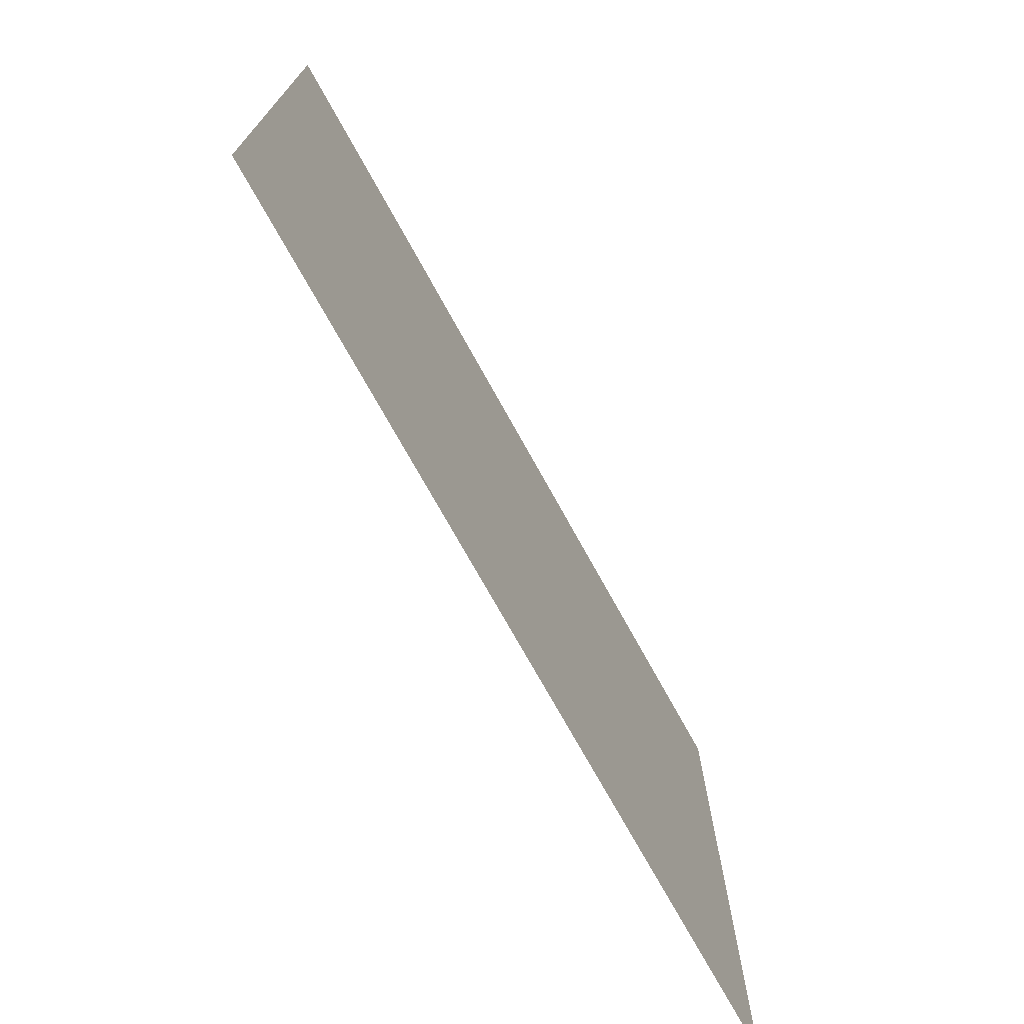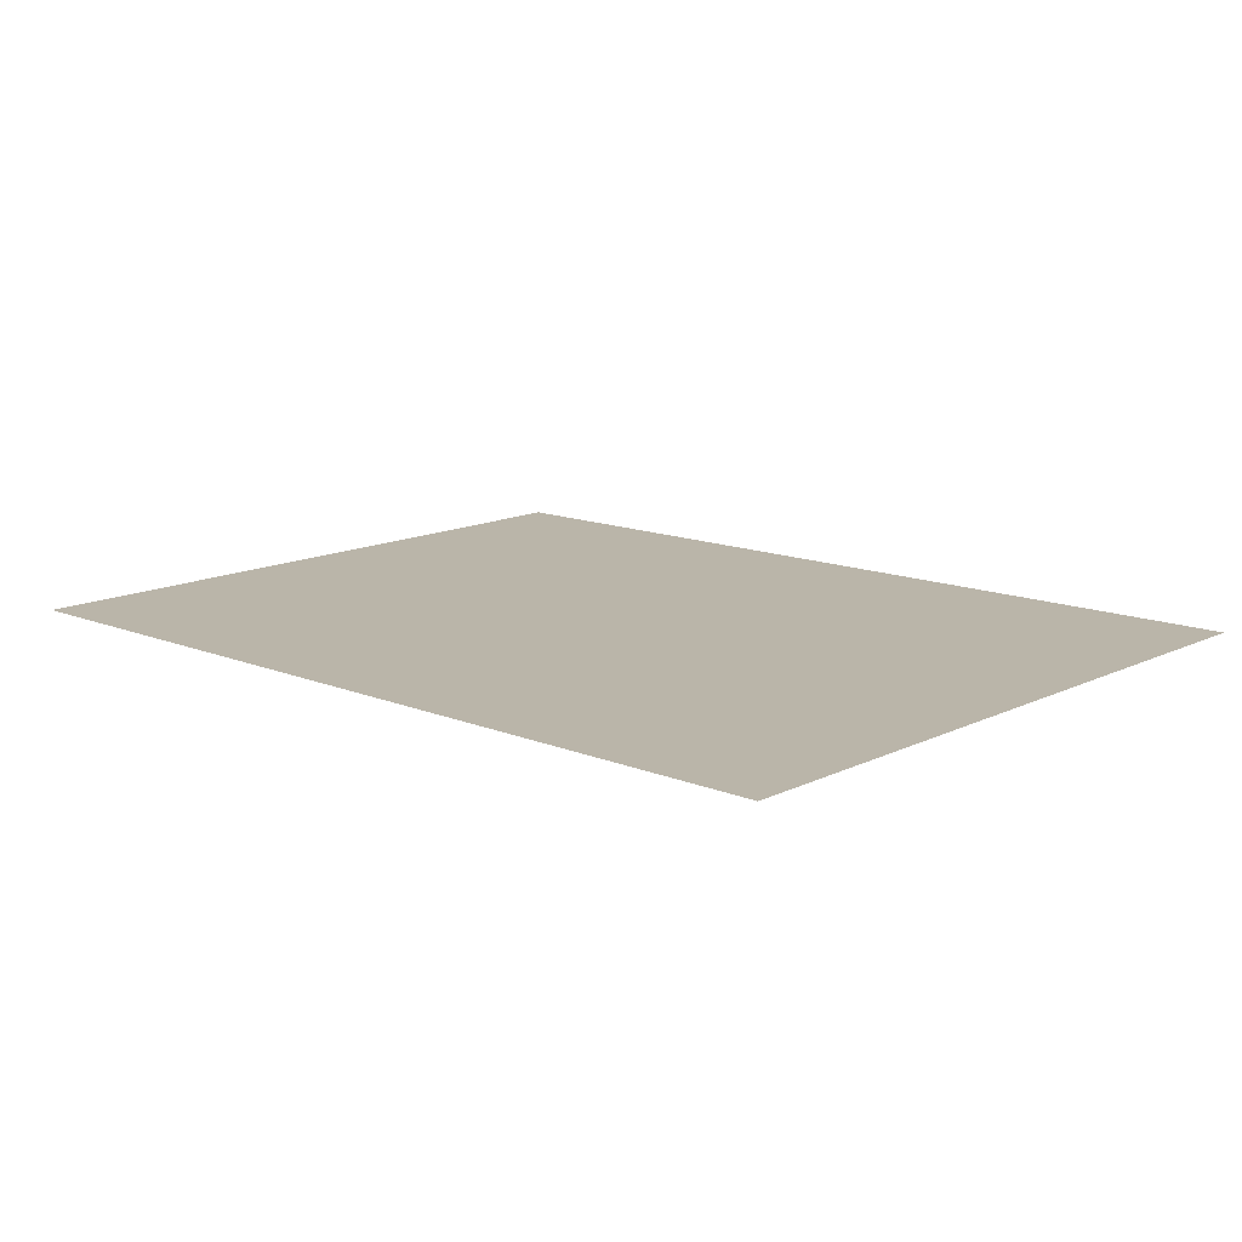
<metadata>
{"format":"obj","ext":"obj","renderer":"f3d","projection":"perspective","resolution":1024,"background":"white","views":[{"elev":-72.8,"azim":118.3,"up":"+Y"},{"elev":14.0,"azim":43.2,"up":"+Z"}]}
</metadata>
<code>
v -0.03322 0.2519 0.06646
v -0.04489 -0.1618 0.09718
v -0.03366 -0.1618 0.108
v -0.0445 0.2519 0.06067
v -0.01897 -0.1618 0.1164
v 0.07908 0.2519 0.06196
v -0.05188 -0.1618 0.08464
v -0.01849 0.2519 0.07096
v 0.06768 0.2519 0.06751
v 0.08628 0.2519 0.05544
v -0.05156 0.2519 0.054
v 0.05238 -0.1618 0.1171
v 0.06725 -0.1618 0.1091
v 0.05286 0.2519 0.07171
v 0.0787 -0.1618 0.09848
v -0.001813 -0.1618 0.1217
v -0.05417 -0.1618 0.07123
v 0.03562 0.2519 0.07426
v 0.03512 -0.1618 0.1221
v -0.001312 0.2519 0.07387
v 0.08596 -0.1618 0.08608
v 0.08878 0.2519 0.04838
v -0.05392 0.2519 0.04689
v 0.01715 0.2519 0.075
v 0.01664 -0.1618 0.1237
v -0.0516 -0.1618 0.05787
v 0.08853 -0.1618 0.07273
v 0.08643 0.2519 0.04128
v -0.05141 0.2519 0.03983
v -0.04434 -0.1618 0.04548
v 0.08624 -0.1618 0.05932
v 0.07937 0.2519 0.0346
v -0.04422 0.2519 0.03331
v -0.03289 -0.1618 0.03489
v 0.07924 -0.1618 0.04677
v 0.06809 0.2519 0.02882
v -0.03282 0.2519 0.02776
v -0.018 0.2519 0.02357
v 0.06801 -0.1618 0.03595
v 0.05335 0.2519 0.02431
v -0.01803 -0.1618 0.02683
v 0.05332 -0.1618 0.02757
v 0.03618 0.2519 0.0214
v -0.000759 0.2519 0.02101
v 0.03617 -0.1618 0.02223
v -0.000767 -0.1618 0.02184
v 0.01772 -0.1618 0.02027
v 0.01772 0.2519 0.02027
v 0.2446 -0.1618 0.05506
v 0.08596 -0.1204 0.08608
v 0.08853 -0.1204 0.07273
v 0.263 -0.1618 0.0882
v 0.2446 -0.1204 0.05506
v 0.08624 -0.1204 0.05932
v 0.3109 -0.1618 0.07689
v 0.263 -0.1204 0.0882
v 0.2156 -0.1618 0.0253
v 0.2906 -0.1618 0.04023
v 0.289 -0.1204 0.08206
v 0.2156 -0.1204 0.0253
v 0.2704 -0.1204 0.04825
v 0.1776 -0.1204 0.000368
v 0.2555 -0.1618 0.004182
v 0.2382 -0.1204 0.01497
v 0.1776 -0.1618 0.000368
v 0.1323 -0.1204 -0.01853
v 0.1959 -0.1204 -0.01295
v 0.2094 -0.1618 -0.02602
v 0.1323 -0.1618 -0.01853
v 0.08184 -0.1204 -0.03048
v 0.1454 -0.1204 -0.03414
v 0.08184 -0.1618 -0.03048
v 0.1545 -0.1618 -0.04892
v 0.02845 -0.1204 -0.00259
v -0.02435 -0.1204 -0.03159
v -0.0966 -0.1618 -0.05155
v 0.08914 -0.1204 -0.0476
v 0.02845 -0.1618 -0.00259
v -0.08598 -0.1204 -0.03705
v -0.02435 -0.1618 -0.03159
v 0.09342 -0.1618 -0.0634
v -0.075 -0.1204 -0.0207
v -0.152 -0.1618 -0.02981
v -0.03524 -0.1618 -0.06474
v -0.0294 -0.1204 -0.04909
v 0.02993 -0.1204 -0.05266
v -0.1371 -0.1204 -0.01713
v -0.075 -0.1618 -0.0207
v 0.02914 -0.1618 -0.06876
v -0.1207 -0.1204 -0.002756
v -0.1207 -0.1618 -0.002756
v -0.1802 -0.1204 0.009716
v -0.1987 -0.1618 -0.000575
v -0.1593 -0.1204 0.02137
v -0.1593 -0.1618 0.02137
v -0.2133 -0.1204 0.04218
v -0.2345 -0.1618 0.03474
v -0.1888 -0.1204 0.05052
v -0.1888 -0.1618 0.05052
v -0.2329 -0.1204 0.07551
v -0.2556 -0.1618 0.07095
v -0.2079 -0.1204 0.08327
v -0.2079 -0.1618 0.08327
v -0.03062 -0.1204 0.05809
v -0.0309 -0.1204 0.08486
v -0.03062 -0.1618 0.05809
v -0.0332 -0.1204 0.07145
v -0.0309 -0.1618 0.08486
v -0.0332 -0.1618 0.07145
v -0.2671 -0.05444 -0.05118
v -0.09464 -0.02859 -0.04937
v -0.09464 -0.05444 -0.04937
v -0.2671 -0.02859 -0.05118
v 0.1361 -0.05491 -0.04696
v 0.3085 -0.02905 -0.04515
v 0.3085 -0.05491 -0.04515
v 0.1361 -0.02905 -0.04696
v -0.08267 -0.04229 -0.04925
v -0.2773 -0.05898 -0.05128
v -0.2773 -0.02451 -0.05128
v -0.08259 -0.04061 -0.04925
v -0.08213 -0.04394 -0.04924
v -0.08192 -0.03899 -0.04924
v -0.08253 -0.04229 -0.06217
v -0.08103 -0.04542 -0.04923
v -0.082 -0.04394 -0.06217
v -0.2775 -0.02451 -0.02328
v -0.07013 -0.03576 -0.04911
v -0.0807 -0.03756 -0.04923
v -0.08246 -0.04061 -0.06217
v -0.07944 -0.04665 -0.04921
v -0.08089 -0.04542 -0.06216
v 0.3173 -0.05898 -0.04506
v -0.07063 -0.04769 -0.04912
v -0.2775 -0.05898 -0.02328
v 0.3173 -0.02451 -0.04506
v -0.3391 -0.02451 -0.0584
v -0.06815 -0.03664 -0.04909
v -0.07236 -0.03527 -0.04914
v -0.079 -0.0364 -0.04921
v -0.08179 -0.03899 -0.06216
v -0.07745 -0.04754 -0.04919
v -0.0793 -0.04665 -0.06214
v -0.0729 -0.04808 -0.04914
v -0.06858 -0.04689 -0.0491
v 0.317 -0.05898 -0.01705
v 0.317 -0.02451 -0.01705
v 0.3174 -0.02451 -0.05152
v -0.3395 -0.02451 -0.01428
v -0.2772 -0.02451 -0.05775
v -0.06655 -0.03787 -0.04908
v -0.06999 -0.03576 -0.06204
v -0.07468 -0.03522 -0.04916
v -0.07695 -0.0356 -0.04919
v -0.07887 -0.0364 -0.06213
v -0.08056 -0.03756 -0.06215
v -0.07523 -0.04803 -0.04917
v -0.0705 -0.04769 -0.06205
v -0.06688 -0.04574 -0.04908
v 0.3824 -0.02451 -0.05084
v -0.3395 -0.02221 -0.01428
v -0.2821 0.009889 -0.0578
v -0.06545 -0.03936 -0.04907
v -0.06642 -0.03787 -0.062
v -0.06801 -0.03664 -0.06202
v -0.07222 -0.03527 -0.06207
v -0.07455 -0.03522 -0.06209
v -0.07681 -0.0356 -0.06211
v -0.07732 -0.04754 -0.06212
v -0.07276 -0.04808 -0.06207
v -0.06845 -0.04689 -0.06202
v -0.06675 -0.04574 -0.06201
v -0.06566 -0.0443 -0.04907
v 0.3819 -0.02451 -0.006724
v 0.3254 0.009889 -0.05144
v -0.3391 0.5029 -0.0584
v -0.2872 0.016 0.02449
v -0.2821 0.4685 -0.0578
v -0.06492 -0.041 -0.04906
v -0.06531 -0.03936 -0.06199
v -0.07509 -0.04803 -0.06209
v -0.06499 -0.04269 -0.04906
v 0.3288 0.01371 0.03094
v 0.3824 0.5029 -0.05084
v -0.3395 0.5029 -0.01428
v -0.2634 0.03282 -0.03009
v -0.06478 -0.041 -0.06199
v -0.06552 -0.0443 -0.062
v 0.3288 0.4624 0.03094
v 0.3819 0.5006 -0.006724
v 0.3254 0.4685 -0.05144
v 0.1601 0.1584 0.02917
v -0.2872 0.4647 0.02449
v -0.2634 0.4456 -0.03009
v -0.06485 -0.04269 -0.06199
v 0.1601 0.3308 0.02917
v 0.3819 0.5029 -0.006724
v 0.3061 0.03282 -0.02412
v -0.1253 0.1584 0.02618
v 0.3061 0.4456 -0.02412
v 0.16 0.3308 0.04641
v 0.16 0.1584 0.04641
v -0.1253 0.3308 0.02618
v -0.1254 0.3308 0.04342
v -0.1254 0.1584 0.04342
v 0.3061 0.02054 -0.02243
v -0.2634 0.02054 -0.02839
v 0.3061 0.4456 -0.02243
v -0.2634 0.4456 -0.02839
v -0.2583 0.03282 -0.02834
v 0.3056 0.03282 -0.02243
v -0.2583 0.4414 -0.02834
v 0.3056 0.4414 -0.02243
g mesh1_mesh1-geometry
f 1 2 3
f 3 2 1
f 2 1 4
f 4 1 2
f 3 5 1
f 1 5 3
f 1 6 4
f 4 7 2
f 2 7 4
f 1 5 8
f 8 5 1
f 1 9 6
f 4 6 10
f 11 7 4
f 4 7 11
f 12 13 14
f 14 13 12
f 6 13 15
f 15 13 6
f 5 16 8
f 8 16 5
f 8 9 1
f 13 6 9
f 9 6 13
f 6 15 10
f 10 15 6
f 4 10 11
f 11 17 7
f 7 17 11
f 14 13 9
f 9 13 14
f 18 12 14
f 14 12 18
f 19 12 18
f 18 12 19
f 8 16 20
f 20 16 8
f 8 14 9
f 10 15 21
f 21 15 10
f 11 10 22
f 23 17 11
f 11 17 23
f 20 18 14
f 24 19 18
f 18 19 24
f 16 25 20
f 20 25 16
f 20 14 8
f 10 21 22
f 22 21 10
f 11 22 23
f 23 26 17
f 17 26 23
f 18 20 24
f 25 19 24
f 24 19 25
f 20 25 24
f 24 25 20
f 22 27 21
f 21 27 22
f 23 22 28
f 29 26 23
f 23 26 29
f 22 27 28
f 28 27 22
f 23 28 29
f 29 30 26
f 26 30 29
f 28 31 27
f 27 31 28
f 29 28 32
f 33 30 29
f 29 30 33
f 28 31 32
f 32 31 28
f 29 32 33
f 33 34 30
f 30 34 33
f 32 31 35
f 35 31 32
f 33 32 36
f 33 37 34
f 34 37 33
f 36 32 35
f 35 32 36
f 33 36 37
f 37 38 34
f 34 38 37
f 36 35 39
f 39 35 36
f 37 36 40
f 37 40 38
f 34 38 41
f 41 38 34
f 42 36 39
f 39 36 42
f 40 36 42
f 42 36 40
f 38 40 43
f 38 44 41
f 41 44 38
f 45 40 42
f 42 40 45
f 43 40 45
f 45 40 43
f 38 43 44
f 41 44 46
f 46 44 41
f 47 43 45
f 45 43 47
f 44 43 48
f 44 48 46
f 46 48 44
f 48 43 47
f 47 43 48
f 46 48 47
f 47 48 46
g mesh1_mesh1-geometry
f 13 3 2
f 2 3 13
f 4 6 1
f 12 3 13
f 13 3 12
f 13 2 15
f 15 2 13
f 12 5 3
f 3 5 12
f 6 9 1
f 10 6 4
f 15 2 7
f 7 2 15
f 19 5 12
f 12 5 19
f 1 9 8
f 11 10 4
f 15 7 21
f 21 7 15
f 19 16 5
f 5 16 19
f 9 14 8
f 22 10 11
f 21 7 17
f 17 7 21
f 14 18 20
f 16 19 25
f 25 19 16
f 8 14 20
f 23 22 11
f 21 17 31
f 31 17 21
f 24 20 18
f 28 22 23
f 31 17 26
f 26 17 31
f 31 27 21
f 21 27 31
f 49 21 27
f 27 21 49
f 50 27 21
f 21 27 50
f 29 28 23
f 31 26 30
f 30 26 31
f 49 27 31
f 31 27 49
f 51 31 27
f 27 31 51
f 21 49 52
f 52 49 21
f 27 50 51
f 51 50 27
f 21 50 52
f 32 28 29
f 31 30 35
f 35 30 31
f 49 53 31
f 31 51 54
f 54 51 31
f 49 55 52
f 52 55 49
f 53 52 49
f 49 52 53
f 51 53 50
f 56 52 50
f 33 32 29
f 35 30 34
f 34 30 35
f 54 31 53
f 49 57 53
f 54 53 51
f 55 49 58
f 58 49 55
f 55 52 59
f 52 53 56
f 56 53 52
f 56 50 53
f 56 59 52
f 36 32 33
f 35 34 39
f 39 34 35
f 60 53 57
f 58 49 57
f 57 49 58
f 58 55 61
f 61 55 59
f 56 53 59
f 37 36 33
f 39 34 41
f 41 34 39
f 60 61 53
f 60 57 62
f 58 57 63
f 63 57 58
f 64 58 61
f 61 59 53
f 40 36 37
f 38 40 37
f 39 41 42
f 42 41 39
f 64 61 60
f 65 62 57
f 62 64 60
f 63 57 65
f 65 57 63
f 63 58 64
f 43 40 38
f 42 41 46
f 46 41 42
f 62 65 66
f 67 64 62
f 63 65 68
f 68 65 63
f 63 64 67
f 44 43 38
f 42 46 45
f 45 46 42
f 69 66 65
f 66 67 62
f 68 65 69
f 69 65 68
f 68 63 67
f 48 43 44
f 45 46 47
f 47 46 45
f 66 69 70
f 71 67 66
f 68 69 72
f 72 69 68
f 68 67 71
f 72 70 69
f 70 71 66
f 68 72 73
f 73 72 68
f 73 68 71
f 70 72 74
f 75 71 70
f 72 76 73
f 73 76 72
f 73 71 77
f 78 74 72
f 70 74 75
f 71 75 79
f 80 76 72
f 72 76 80
f 73 76 81
f 81 76 73
f 77 71 79
f 81 73 77
f 74 78 75
f 72 78 80
f 80 78 72
f 75 82 79
f 80 83 76
f 76 83 80
f 81 76 84
f 84 76 81
f 85 77 79
f 81 77 86
f 80 75 78
f 79 82 87
f 75 80 82
f 88 83 80
f 80 83 88
f 76 87 83
f 84 79 76
f 81 84 89
f 89 84 81
f 86 77 85
f 84 85 79
f 81 86 89
f 82 90 87
f 76 79 87
f 88 82 80
f 91 83 88
f 88 83 91
f 83 87 92
f 89 85 84
f 89 86 85
f 87 90 92
f 82 88 90
f 91 93 83
f 83 93 91
f 91 90 88
f 83 92 93
f 90 94 92
f 95 93 91
f 91 93 95
f 90 91 94
f 96 93 92
f 92 94 96
f 95 97 93
f 93 97 95
f 95 94 91
f 97 93 96
f 94 98 96
f 99 97 95
f 95 97 99
f 95 99 94
f 100 97 96
f 96 98 100
f 98 94 99
f 99 101 97
f 97 101 99
f 101 97 100
f 102 100 98
f 98 103 99
f 99 103 98
f 98 99 104
f 101 99 103
f 103 99 101
f 100 103 101
f 102 103 100
f 103 98 102
f 102 98 103
f 102 98 105
f 99 7 103
f 103 7 99
f 106 104 99
f 104 107 98
f 103 102 7
f 107 105 98
f 105 108 102
f 7 99 108
f 108 99 7
f 104 109 106
f 106 109 104
f 109 99 106
f 106 99 109
f 109 104 107
f 107 104 109
f 7 102 108
f 108 107 105
f 105 107 108
f 108 99 109
f 109 99 108
f 107 108 109
f 109 108 107
g mesh1_mesh1-geometry
f 52 50 21
f 31 53 49
f 50 53 51
f 50 52 56
f 53 31 54
f 53 57 49
f 51 53 54
f 59 52 55
f 53 50 56
f 52 59 56
f 57 53 60
f 61 55 58
f 59 55 61
f 59 53 56
f 53 61 60
f 62 57 60
f 61 58 64
f 53 59 61
f 60 61 64
f 57 62 65
f 60 64 62
f 64 58 63
f 66 65 62
f 62 64 67
f 67 64 63
f 65 66 69
f 62 67 66
f 67 63 68
f 70 69 66
f 66 67 71
f 71 67 68
f 69 70 72
f 66 71 70
f 71 68 73
f 74 72 70
f 70 71 75
f 77 71 73
f 72 74 78
f 75 74 70
f 79 75 71
f 79 71 77
f 77 73 81
f 75 78 74
f 79 82 75
f 79 77 85
f 86 77 81
f 78 75 80
f 87 82 79
f 82 80 75
f 83 87 76
f 76 79 84
f 85 77 86
f 79 85 84
f 89 86 81
f 87 90 82
f 87 79 76
f 80 82 88
f 92 87 83
f 84 85 89
f 85 86 89
f 92 90 87
f 90 88 82
f 88 90 91
f 93 92 83
f 92 94 90
f 94 91 90
f 92 93 96
f 96 94 92
f 91 94 95
f 96 93 97
f 96 98 94
f 94 99 95
f 96 97 100
f 100 98 96
f 99 94 98
f 100 97 101
f 98 100 102
f 104 99 98
f 101 103 100
f 100 103 102
f 105 98 102
f 99 104 106
f 98 107 104
f 7 102 103
f 98 105 107
f 102 108 105
f 108 102 7
g mesh2_mesh2-geometry
l 52 21
l 49 52
l 21 31
l 15 21
l 49 31
l 13 15
l 12 13
l 19 12
l 25 19
l 16 25
l 5 16
l 3 5
g mesh3_mesh3-geometry
l 17 7
l 26 17
l 103 7
l 7 108
l 30 26
l 99 103
l 108 109
l 108 105
l 34 30
l 99 106
l 109 106
l 109 107
l 41 34
l 46 41
l 47 46
l 45 47
l 42 45
l 39 42
l 35 39
g mesh4_mesh4-geometry
l 55 58
l 58 63
g mesh5_mesh5-geometry
l 89 84
l 81 89
g mesh6_mesh6-geometry
l 68 73
g mesh7_mesh7-geometry
l 27 51
g mesh8_mesh8-geometry
f 110 111 112
f 111 110 113
f 114 115 116
f 115 114 117
g mesh8_mesh8-geometry
f 112 111 110
f 113 110 111
f 112 118 111
f 110 119 112
f 113 119 110
f 113 111 120
f 118 121 111
f 118 112 122
f 112 119 114
f 119 113 120
f 111 117 120
f 121 123 111
f 118 124 121
f 122 112 125
f 122 126 118
f 114 119 116
f 117 112 114
f 120 127 119
f 117 115 120
f 128 117 111
f 123 129 111
f 121 130 123
f 130 121 124
f 124 118 126
f 125 112 131
f 125 132 122
f 126 122 132
f 133 116 119
f 116 115 114
f 134 112 117
f 117 114 115
f 135 119 127
f 127 136 120
f 120 136 127
f 137 127 120
f 120 115 136
f 138 117 128
f 139 128 111
f 129 140 111
f 123 141 129
f 141 123 130
f 124 126 130
f 131 112 142
f 131 143 125
f 132 125 143
f 126 132 141
f 116 133 115
f 119 135 133
f 144 112 134
f 145 134 117
f 135 127 146
f 136 127 147
f 147 127 136
f 148 120 136
f 136 120 148
f 149 127 137
f 137 120 150
f 133 136 115
f 151 117 138
f 128 152 138
f 128 139 152
f 153 139 111
f 140 154 111
f 140 129 155
f 156 129 141
f 130 126 141
f 142 112 157
f 131 142 143
f 132 143 156
f 141 132 156
f 146 133 135
f 157 112 144
f 134 158 144
f 134 145 158
f 159 145 117
f 147 146 127
f 127 149 147
f 136 133 147
f 147 160 136
f 120 148 150
f 150 148 120
f 136 160 148
f 149 137 161
f 137 150 162
f 163 117 151
f 151 138 164
f 165 138 152
f 166 152 139
f 153 167 139
f 154 153 111
f 154 140 168
f 156 155 129
f 155 168 140
f 142 157 169
f 169 143 142
f 156 143 155
f 146 147 133
f 144 170 157
f 170 144 158
f 171 158 145
f 159 172 145
f 173 159 117
f 174 147 149
f 147 174 160
f 150 148 162
f 160 175 148
f 176 161 137
f 149 177 161
f 161 177 149
f 162 178 137
f 179 117 163
f 163 151 180
f 165 164 138
f 164 180 151
f 152 171 165
f 166 158 152
f 166 139 167
f 167 153 168
f 154 168 153
f 155 169 168
f 181 169 157
f 143 169 155
f 181 157 170
f 170 158 166
f 158 171 152
f 171 145 172
f 159 173 172
f 182 173 117
f 183 174 149
f 160 174 184
f 162 148 175
f 160 184 175
f 185 161 176
f 176 137 178
f 177 183 149
f 161 185 177
f 162 186 178
f 179 182 117
f 179 163 187
f 180 187 163
f 165 172 164
f 164 188 180
f 171 172 165
f 167 170 166
f 168 181 167
f 169 181 168
f 181 170 167
f 188 172 173
f 173 182 188
f 183 189 174
f 190 184 174
f 162 175 186
f 191 175 184
f 176 184 185
f 178 191 176
f 177 192 183
f 193 177 185
f 194 178 186
f 182 179 195
f 187 195 179
f 187 180 195
f 172 188 164
f 188 195 180
f 195 188 182
f 190 174 189
f 183 196 189
f 197 184 190
f 198 186 175
f 175 191 198
f 184 176 191
f 197 185 184
f 178 194 191
f 196 183 192
f 199 192 177
f 193 199 177
f 189 193 185
f 190 189 185
f 193 189 196
f 200 198 191
f 200 191 194
f 196 192 201
f 192 199 202
f 199 193 203
f 203 193 196
f 202 201 192
f 201 204 196
f 205 202 199
f 203 204 199
f 203 196 204
f 202 205 201
f 204 201 205
f 205 199 204
g mesh8_mesh8-geometry
f 111 118 112
f 112 119 110
f 110 119 113
f 120 111 113
f 111 121 118
f 122 112 118
f 114 119 112
f 120 113 119
f 120 117 111
f 111 123 121
f 121 124 118
f 125 112 122
f 118 126 122
f 116 119 114
f 114 112 117
f 119 127 120
f 120 115 117
f 111 117 128
f 111 129 123
f 123 130 121
f 124 121 130
f 126 118 124
f 131 112 125
f 122 132 125
f 132 122 126
f 119 116 133
f 117 112 134
f 127 119 135
f 120 127 137
f 136 115 120
f 128 117 138
f 111 128 139
f 111 140 129
f 129 141 123
f 130 123 141
f 130 126 124
f 142 112 131
f 125 143 131
f 143 125 132
f 141 132 126
f 115 133 116
f 133 135 119
f 134 112 144
f 117 134 145
f 146 127 135
f 137 127 149
f 150 120 137
f 115 136 133
f 138 117 151
f 138 152 128
f 152 139 128
f 111 139 153
f 111 154 140
f 155 129 140
f 141 129 156
f 141 126 130
f 157 112 142
f 143 142 131
f 156 143 132
f 156 132 141
f 135 133 146
f 144 112 157
f 144 158 134
f 158 145 134
f 117 145 159
f 127 146 147
f 147 149 127
f 147 133 136
f 136 160 147
f 148 160 136
f 161 137 149
f 162 150 137
f 151 117 163
f 164 138 151
f 152 138 165
f 139 152 166
f 139 167 153
f 111 153 154
f 168 140 154
f 129 155 156
f 140 168 155
f 169 157 142
f 142 143 169
f 155 143 156
f 133 147 146
f 157 170 144
f 158 144 170
f 145 158 171
f 145 172 159
f 117 159 173
f 149 147 174
f 160 174 147
f 162 148 150
f 148 175 160
f 137 161 176
f 137 178 162
f 163 117 179
f 180 151 163
f 138 164 165
f 151 180 164
f 165 171 152
f 152 158 166
f 167 139 166
f 168 153 167
f 153 168 154
f 168 169 155
f 157 169 181
f 155 169 143
f 170 157 181
f 166 158 170
f 152 171 158
f 172 145 171
f 172 173 159
f 117 173 182
f 149 174 183
f 184 174 160
f 175 148 162
f 175 184 160
f 176 161 185
f 178 137 176
f 149 183 177
f 177 185 161
f 178 186 162
f 117 182 179
f 187 163 179
f 163 187 180
f 164 172 165
f 180 188 164
f 165 172 171
f 166 170 167
f 167 181 168
f 168 181 169
f 167 170 181
f 173 172 188
f 188 182 173
f 174 189 183
f 174 184 190
f 186 175 162
f 184 175 191
f 185 184 176
f 176 191 178
f 183 192 177
f 185 177 193
f 186 178 194
f 195 179 182
f 179 195 187
f 195 180 187
f 164 188 172
f 180 195 188
f 182 188 195
f 189 174 190
f 189 196 183
f 190 184 197
f 175 186 198
f 198 191 175
f 191 176 184
f 184 185 197
f 191 194 178
f 192 183 196
f 177 192 199
f 177 199 193
f 185 193 189
f 185 189 190
f 196 189 193
f 191 198 200
f 194 191 200
f 201 192 196
f 202 199 192
f 203 193 199
f 196 193 203
f 192 201 202
f 196 204 201
f 199 202 205
f 199 204 203
f 204 196 203
f 201 205 202
f 205 201 204
f 204 199 205
g mesh9_mesh9-geometry
l 148 150
l 148 136
l 150 120
l 136 120
g mesh10_mesh10-geometry
l 161 174
g mesh11_mesh11-geometry
f 206 207 208
f 206 208 207
f 209 208 207
f 209 207 208
g mesh12_mesh12-geometry
l 210 211
l 212 210
l 211 213
l 212 213

</code>
